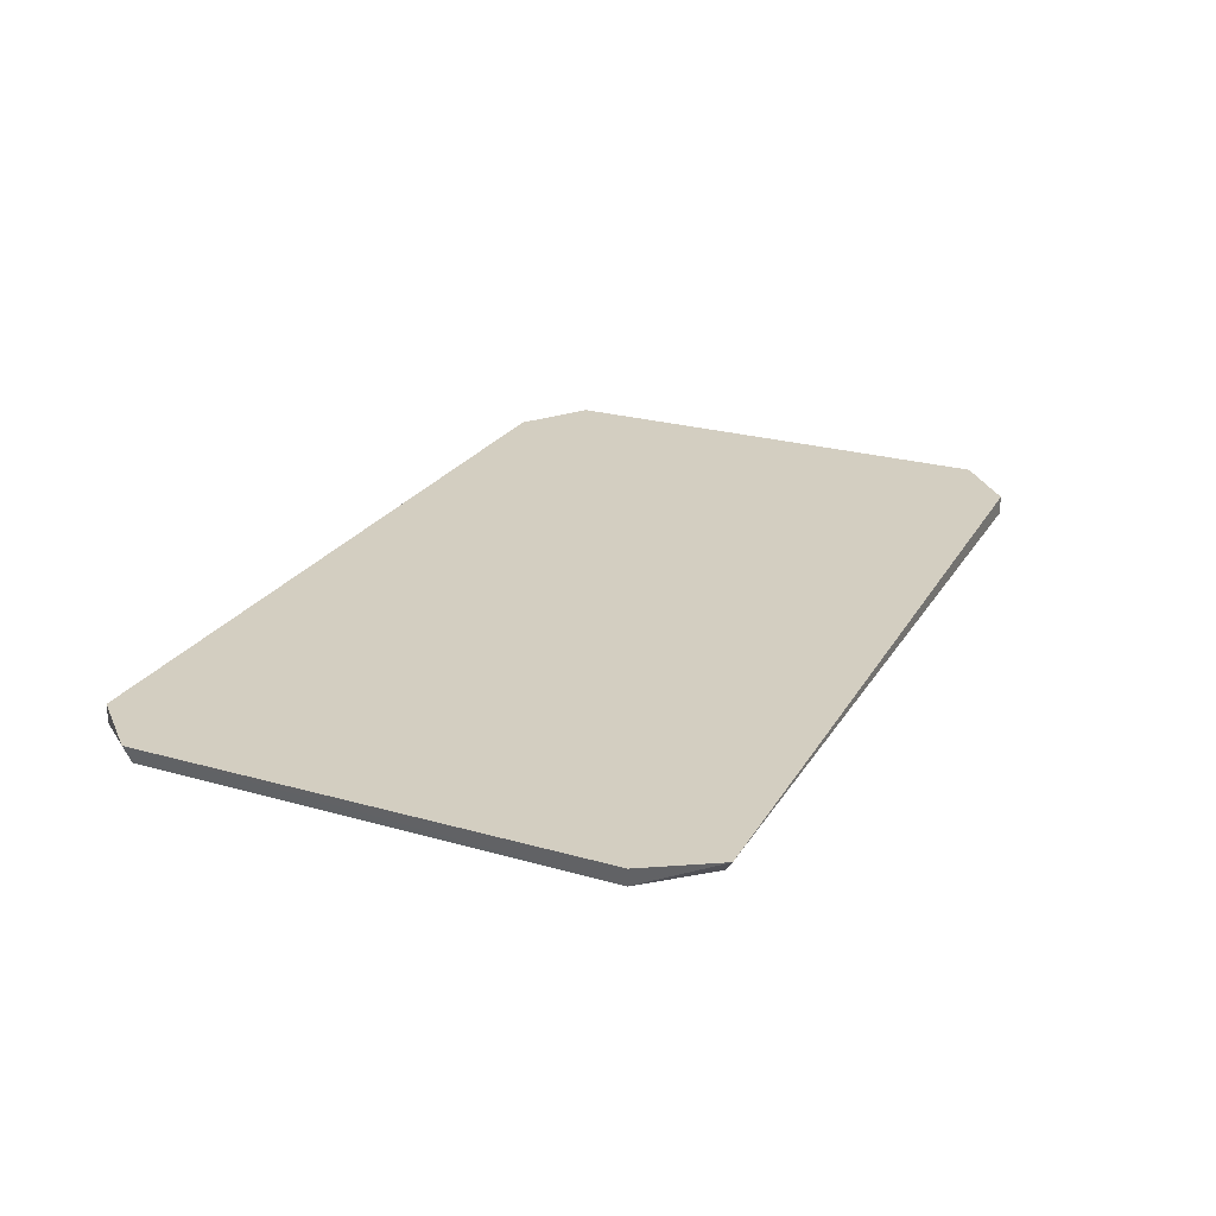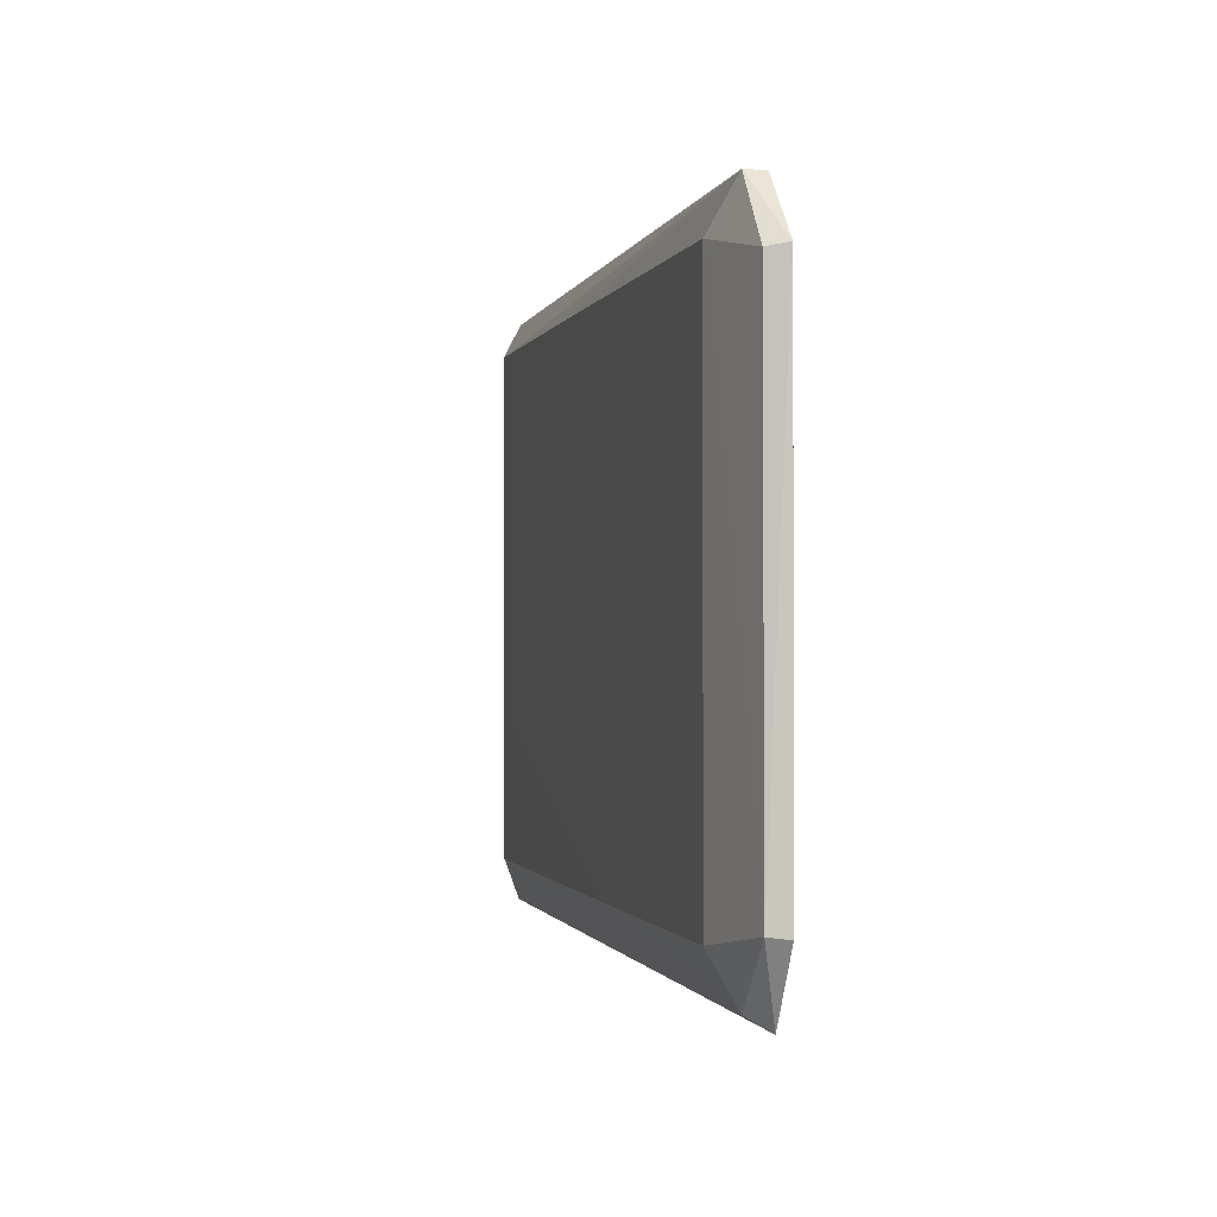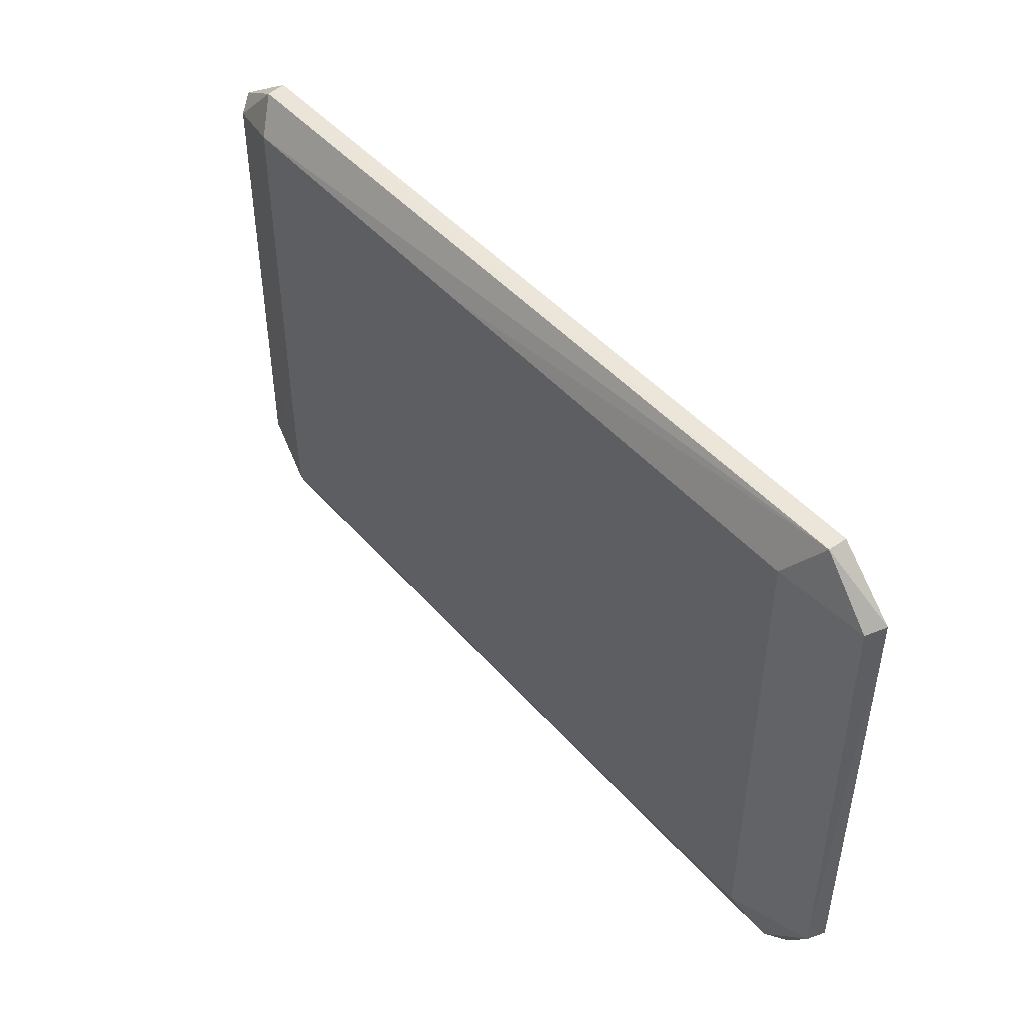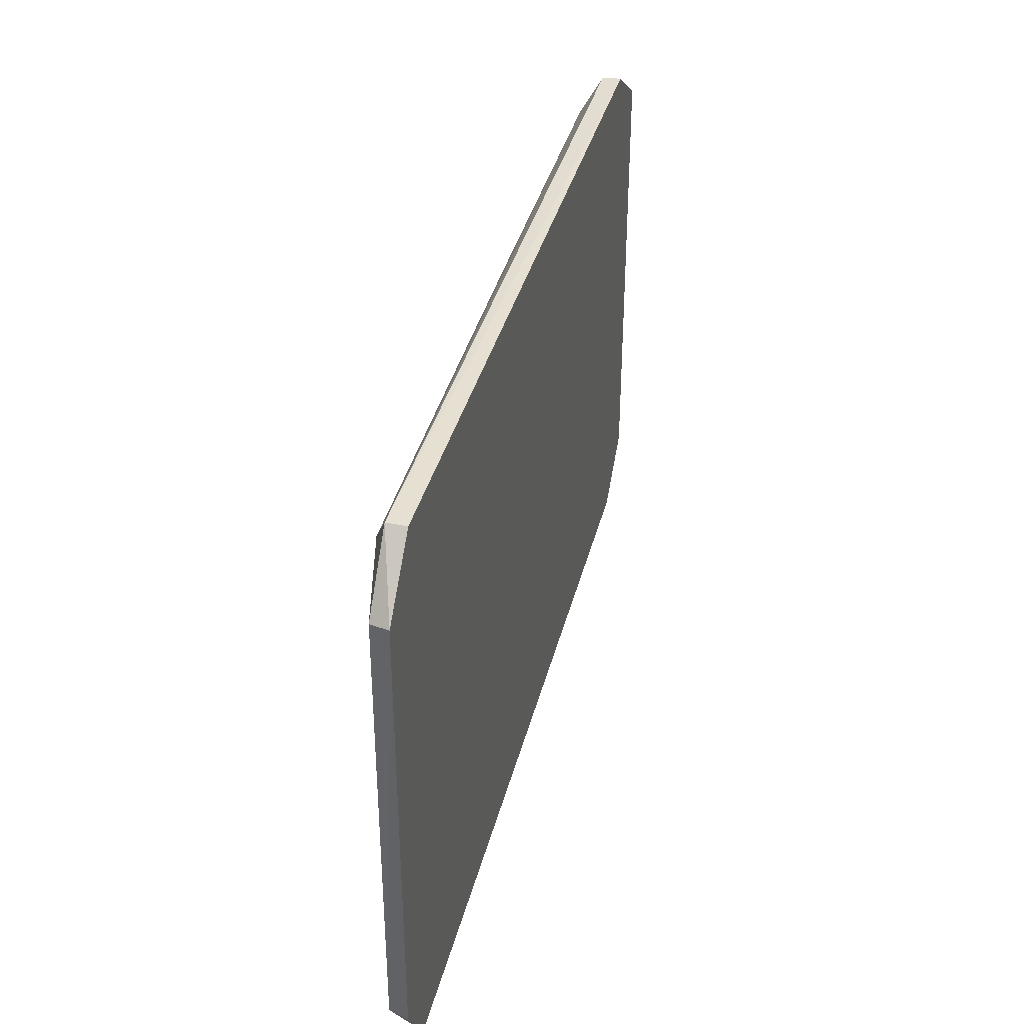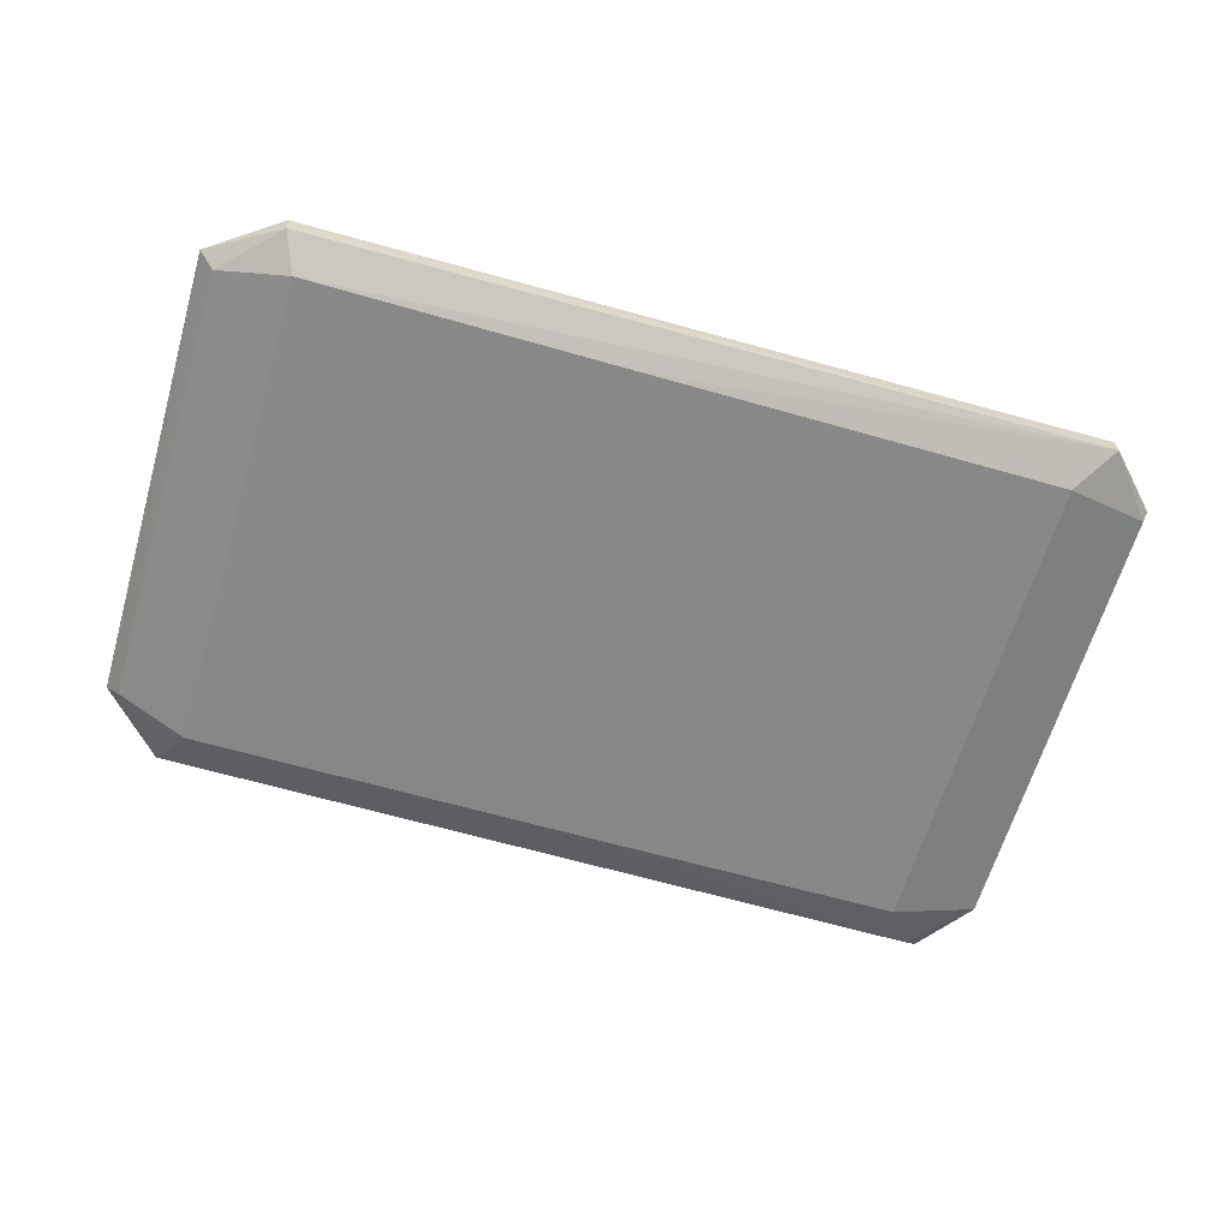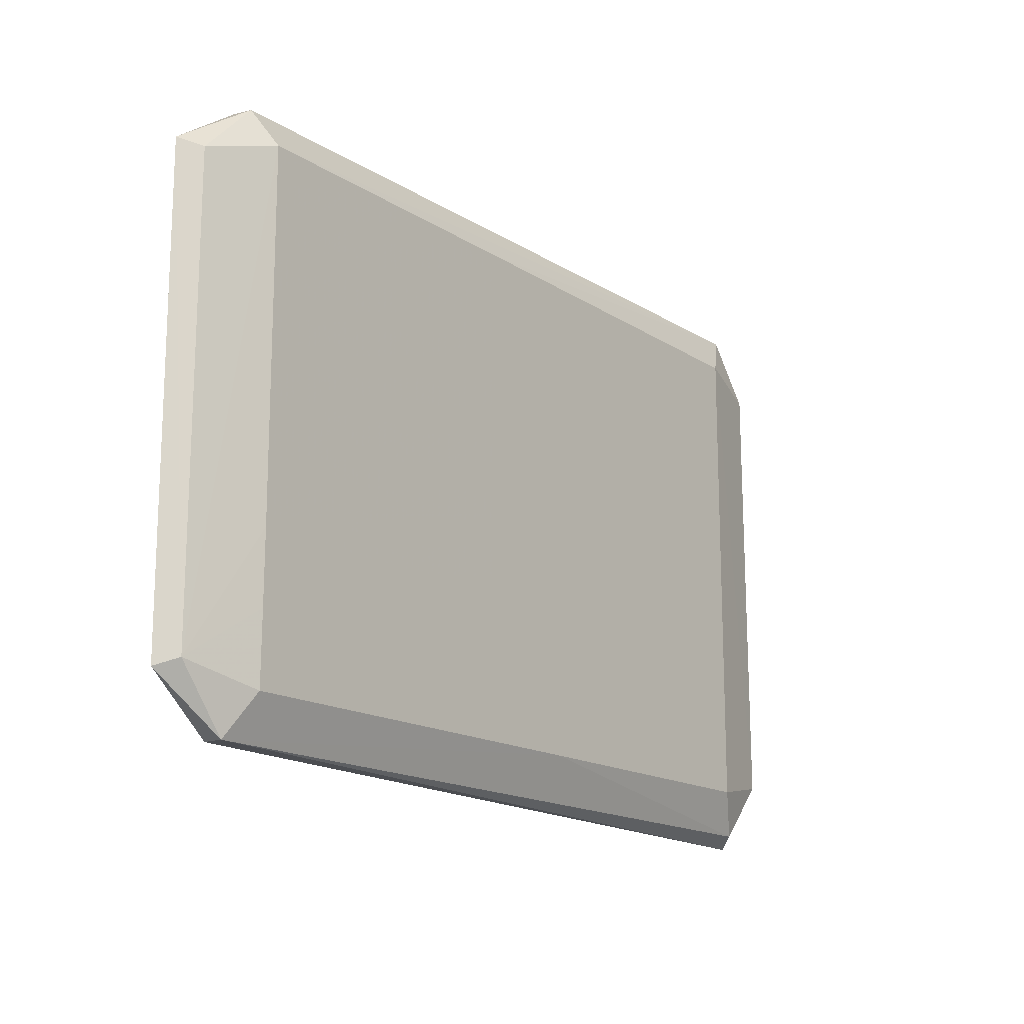
<metadata>
{"format":"obj","ext":"obj","renderer":"f3d","projection":"perspective","resolution":1024,"background":"white","views":[{"elev":24.9,"azim":-65.3,"up":"+Z"},{"elev":-0.9,"azim":-103.1,"up":"+Y"},{"elev":47.5,"azim":-128.9,"up":"+Y"},{"elev":38.2,"azim":-75.8,"up":"+Y"},{"elev":-62.8,"azim":163.7,"up":"+Z"},{"elev":-15.7,"azim":127.1,"up":"+Y"}]}
</metadata>
<code>
v -0.1961 0.0989 0.01515
v -0.1718 0.1236 0.01515
v -0.1718 0.1236 0.007031
v -0.1718 0.1236 0.007031
v -0.1718 0.1236 0.01515
v 0.165 0.1204 0.01515
v -0.1782 -0.1289 0.01515
v 0.1948 -0.1002 0.01515
v -0.1961 -0.09965 0.01515
v 0.02259 -0.04505 -0.001627
v -0.02243 -0.1051 -0.001509
v 0.02259 0.1051 -0.001627
v -0.1961 -0.09965 0.01515
v -0.1961 0.0989 0.01515
v -0.1942 -0.09867 0.007031
v -0.1942 -0.09867 0.007031
v -0.1782 -0.1289 0.01515
v -0.1961 -0.09965 0.01515
v 0.1948 -0.1002 0.01515
v -0.1782 -0.1289 0.01515
v 0.1677 -0.1231 0.01515
v -0.02243 -0.1051 -0.001509
v 0.1576 -0.1051 -0.001145
v 0.1677 -0.1231 0.007031
v 0.1677 -0.1231 0.007031
v 0.1677 -0.1231 0.01515
v -0.1782 -0.1289 0.01515
v 0.1576 -0.1051 -0.001145
v 0.1884 -0.09699 0.007031
v 0.1677 -0.1231 0.007031
v 0.1677 -0.1231 0.007031
v 0.1884 -0.09699 0.007031
v 0.1948 -0.1002 0.01515
v 0.1948 -0.1002 0.01515
v 0.1677 -0.1231 0.01515
v 0.1677 -0.1231 0.007031
v 0.165 0.1204 0.01515
v 0.1948 0.0995 0.01515
v 0.1643 0.1199 0.007031
v 0.1643 0.1199 0.007031
v 0.1576 0.1051 -0.001612
v -0.1718 0.1236 0.007031
v -0.1718 0.1236 0.007031
v 0.165 0.1204 0.01515
v 0.1643 0.1199 0.007031
v -0.193 0.09736 0.007031
v -0.1961 0.0989 0.01515
v -0.1718 0.1236 0.007031
v -0.193 0.09736 0.007031
v -0.1942 -0.09867 0.007031
v -0.1961 0.0989 0.01515
v 0.1576 -0.07508 -0.001429
v 0.1884 -0.09699 0.007031
v 0.1576 -0.1051 -0.001145
v 0.1576 -0.07508 -0.001429
v 0.1576 -0.1051 -0.001145
v -0.02243 -0.1051 -0.001509
v 0.1948 -0.1002 0.01515
v 0.1884 -0.09699 0.007031
v 0.1948 0.06332 0.01515
v 0.1948 0.06332 0.01515
v 0.1884 -0.09699 0.007031
v 0.1948 0.0995 0.01515
v 0.1877 0.09592 0.007031
v 0.1884 -0.09699 0.007031
v 0.1576 0.1051 -0.001612
v 0.1948 0.0995 0.01515
v 0.1884 -0.09699 0.007031
v 0.1877 0.09592 0.007031
v 0.1576 0.1051 -0.001612
v 0.1643 0.1199 0.007031
v 0.1877 0.09592 0.007031
v 0.1877 0.09592 0.007031
v 0.1643 0.1199 0.007031
v 0.1948 0.0995 0.01515
v 0.1576 -0.04505 -0.001612
v 0.1576 -0.07508 -0.001429
v -0.02243 -0.1051 -0.001509
v 0.1576 0.1051 -0.001612
v 0.1884 -0.09699 0.007031
v 0.1576 -0.04505 -0.001612
v 0.1884 -0.09699 0.007031
v 0.1576 -0.07508 -0.001429
v 0.1576 -0.04505 -0.001612
v -0.1718 0.1236 0.007031
v 0.1576 0.1051 -0.001612
v 0.1126 0.1051 -0.001617
v 0.1126 0.1051 -0.001617
v 0.02259 0.1051 -0.001627
v -0.1718 0.1236 0.007031
v -0.1575 0.1051 -0.0009014
v -0.193 0.09736 0.007031
v -0.1718 0.1236 0.007031
v -0.1718 0.1236 0.007031
v 0.02259 0.1051 -0.001627
v -0.1575 0.1051 -0.0009014
v -0.1575 0.1051 -0.0009014
v 0.02259 0.1051 -0.001627
v -0.02243 -0.1051 -0.001509
v -0.1942 -0.09867 0.007031
v -0.193 0.09736 0.007031
v -0.1575 0.1051 -0.0009014
v -0.1575 0.1051 -0.0009014
v -0.1575 -0.1051 -0.0009508
v -0.1942 -0.09867 0.007031
v -0.1782 -0.1289 0.01515
v -0.1942 -0.09867 0.007031
v -0.1713 -0.1239 0.007031
v -0.1942 -0.09867 0.007031
v -0.1575 -0.1051 -0.0009508
v -0.1713 -0.1239 0.007031
v -0.1713 -0.1239 0.007031
v 0.1677 -0.1231 0.007031
v -0.1782 -0.1289 0.01515
v -0.02243 -0.1051 -0.001509
v 0.1677 -0.1231 0.007031
v -0.1713 -0.1239 0.007031
v 0.1126 -0.04505 -0.001617
v -0.02243 -0.1051 -0.001509
v 0.02259 -0.04505 -0.001627
v 0.1126 -0.04505 -0.001617
v 0.1576 -0.04505 -0.001612
v -0.02243 -0.1051 -0.001509
v -0.02243 -0.1051 -0.001509
v -0.1713 -0.1239 0.007031
v -0.1125 -0.1051 -0.001137
v -0.1125 -0.1051 -0.001137
v -0.1713 -0.1239 0.007031
v -0.1575 -0.1051 -0.0009508
v -0.1125 -0.1051 -0.001137
v -0.1575 0.1051 -0.0009014
v -0.02243 -0.1051 -0.001509
v -0.1575 -0.1051 -0.0009508
v -0.1575 0.1051 -0.0009014
v -0.1125 -0.1051 -0.001137
v 0.1948 0.06332 0.01515
v -0.1961 0.0989 0.01515
v -0.1961 -0.09965 0.01515
v -0.1961 -0.09965 0.01515
v 0.1948 -0.1002 0.01515
v 0.1948 0.06332 0.01515
v -0.1718 0.1236 0.01515
v -0.1961 0.0989 0.01515
v 0.1948 0.06332 0.01515
v 0.1948 0.06332 0.01515
v 0.165 0.1204 0.01515
v -0.1718 0.1236 0.01515
v 0.1948 0.06332 0.01515
v 0.1948 0.0995 0.01515
v 0.165 0.1204 0.01515
v 0.1126 -0.04505 -0.001617
v 0.1126 0.1051 -0.001617
v 0.1576 0.1051 -0.001612
v 0.1576 0.1051 -0.001612
v 0.1576 -0.04505 -0.001612
v 0.1126 -0.04505 -0.001617
v 0.02259 -0.04505 -0.001627
v 0.02259 0.1051 -0.001627
v 0.1126 -0.04505 -0.001617
v 0.02259 0.1051 -0.001627
v 0.1126 0.1051 -0.001617
v 0.1126 -0.04505 -0.001617
f 1 2 3
f 4 5 6
f 7 8 9
f 10 11 12
f 13 14 15
f 16 17 18
f 19 20 21
f 22 23 24
f 25 26 27
f 28 29 30
f 31 32 33
f 34 35 36
f 37 38 39
f 40 41 42
f 43 44 45
f 46 47 48
f 49 50 51
f 52 53 54
f 55 56 57
f 58 59 60
f 61 62 63
f 64 65 66
f 67 68 69
f 70 71 72
f 73 74 75
f 76 77 78
f 79 80 81
f 82 83 84
f 85 86 87
f 88 89 90
f 91 92 93
f 94 95 96
f 97 98 99
f 100 101 102
f 103 104 105
f 106 107 108
f 109 110 111
f 112 113 114
f 115 116 117
f 118 119 120
f 121 122 123
f 124 125 126
f 127 128 129
f 130 131 132
f 133 134 135
f 136 137 138
f 139 140 141
f 142 143 144
f 145 146 147
f 148 149 150
f 151 152 153
f 154 155 156
f 157 158 159
f 160 161 162

</code>
